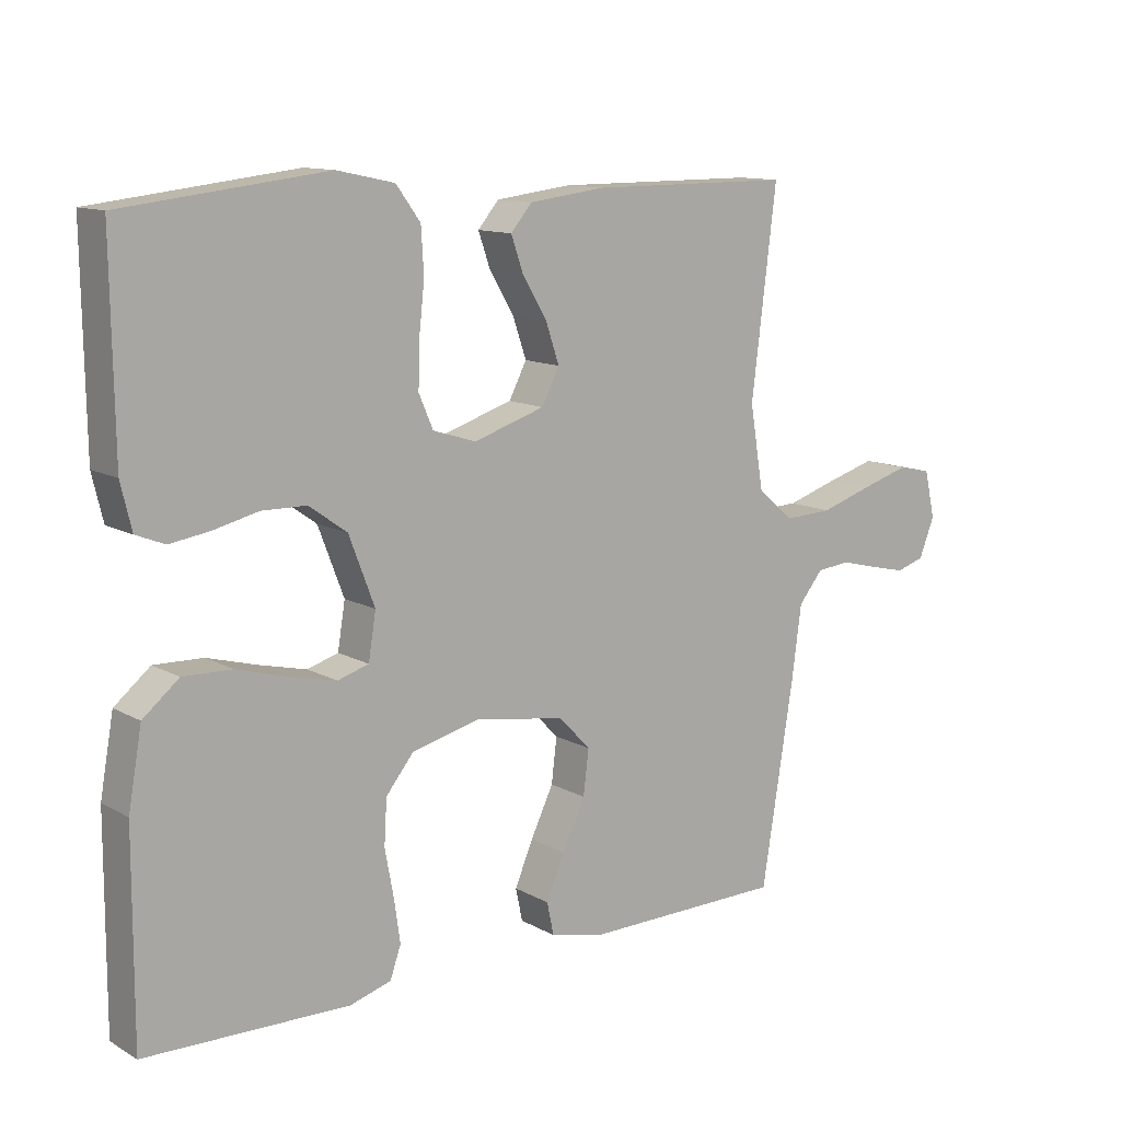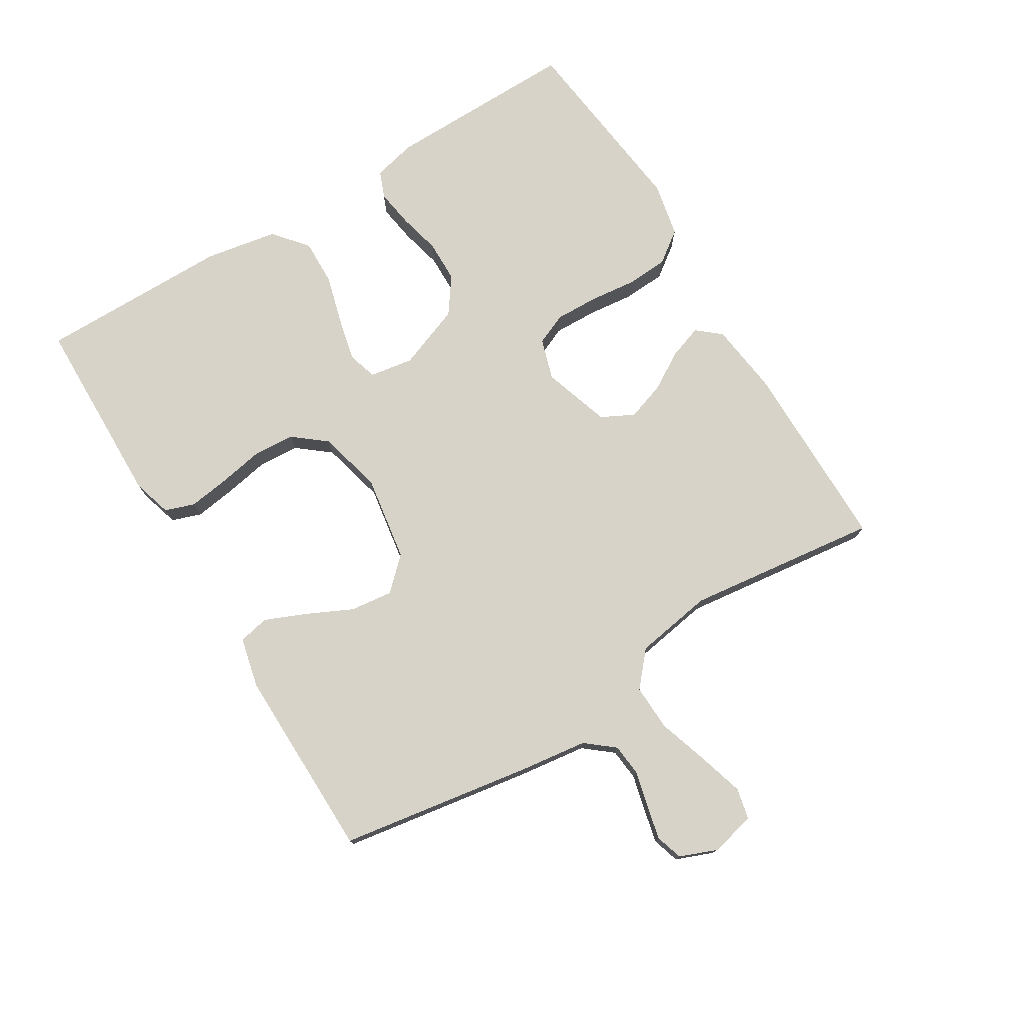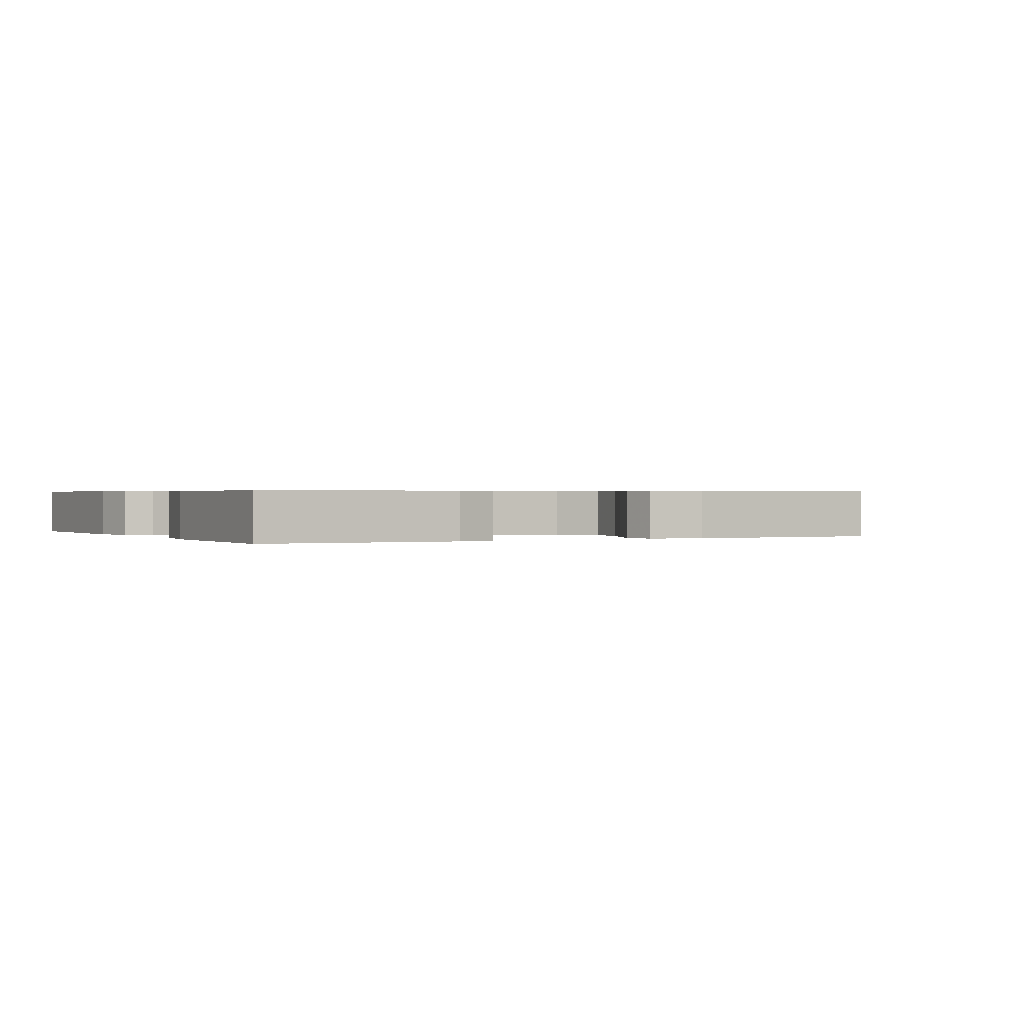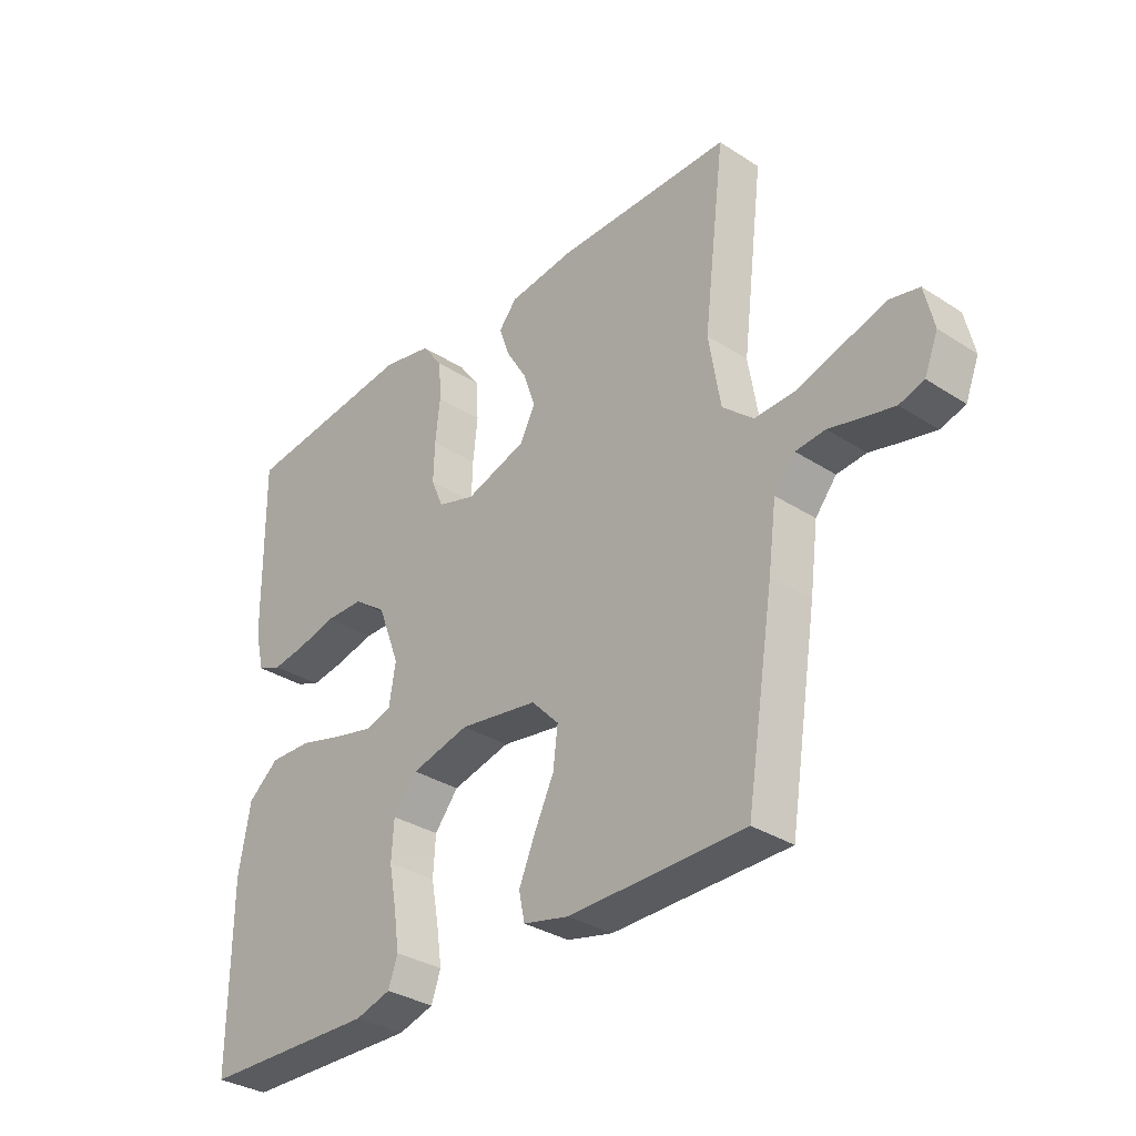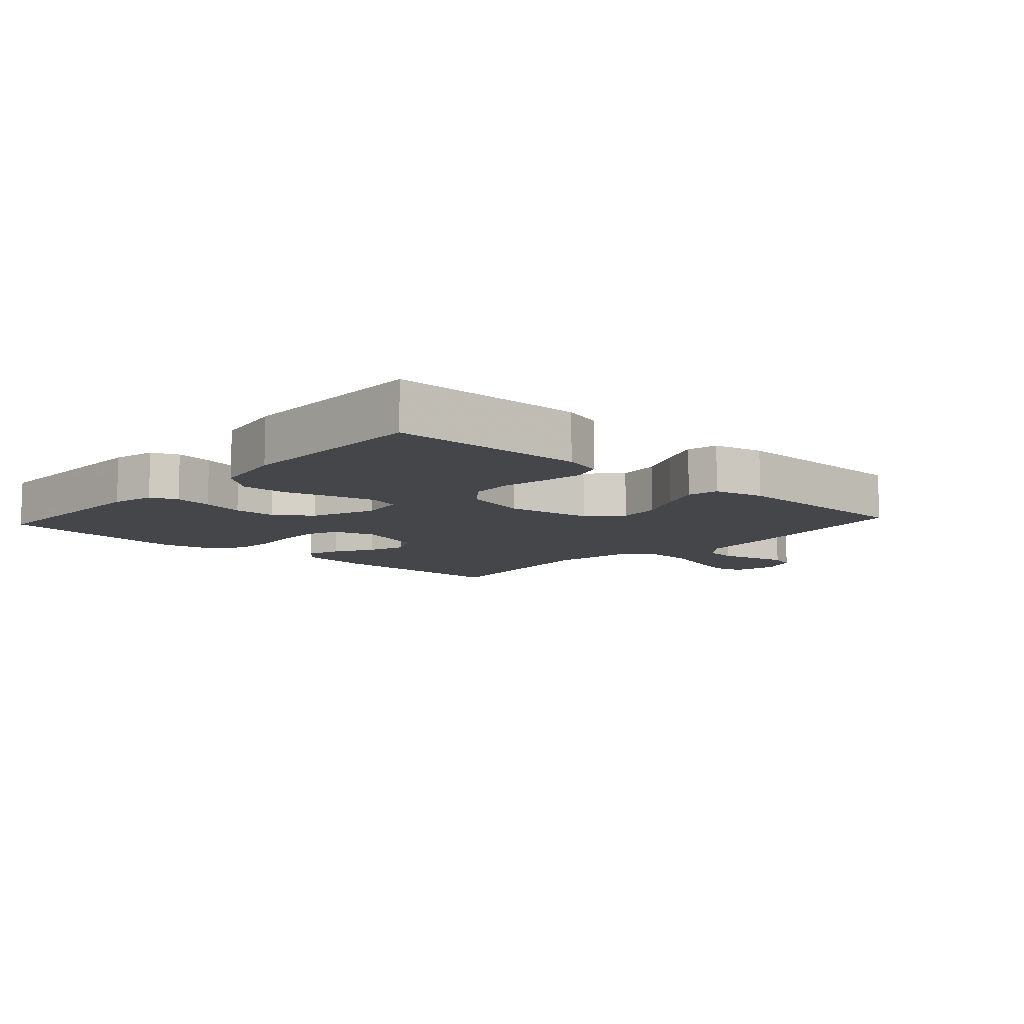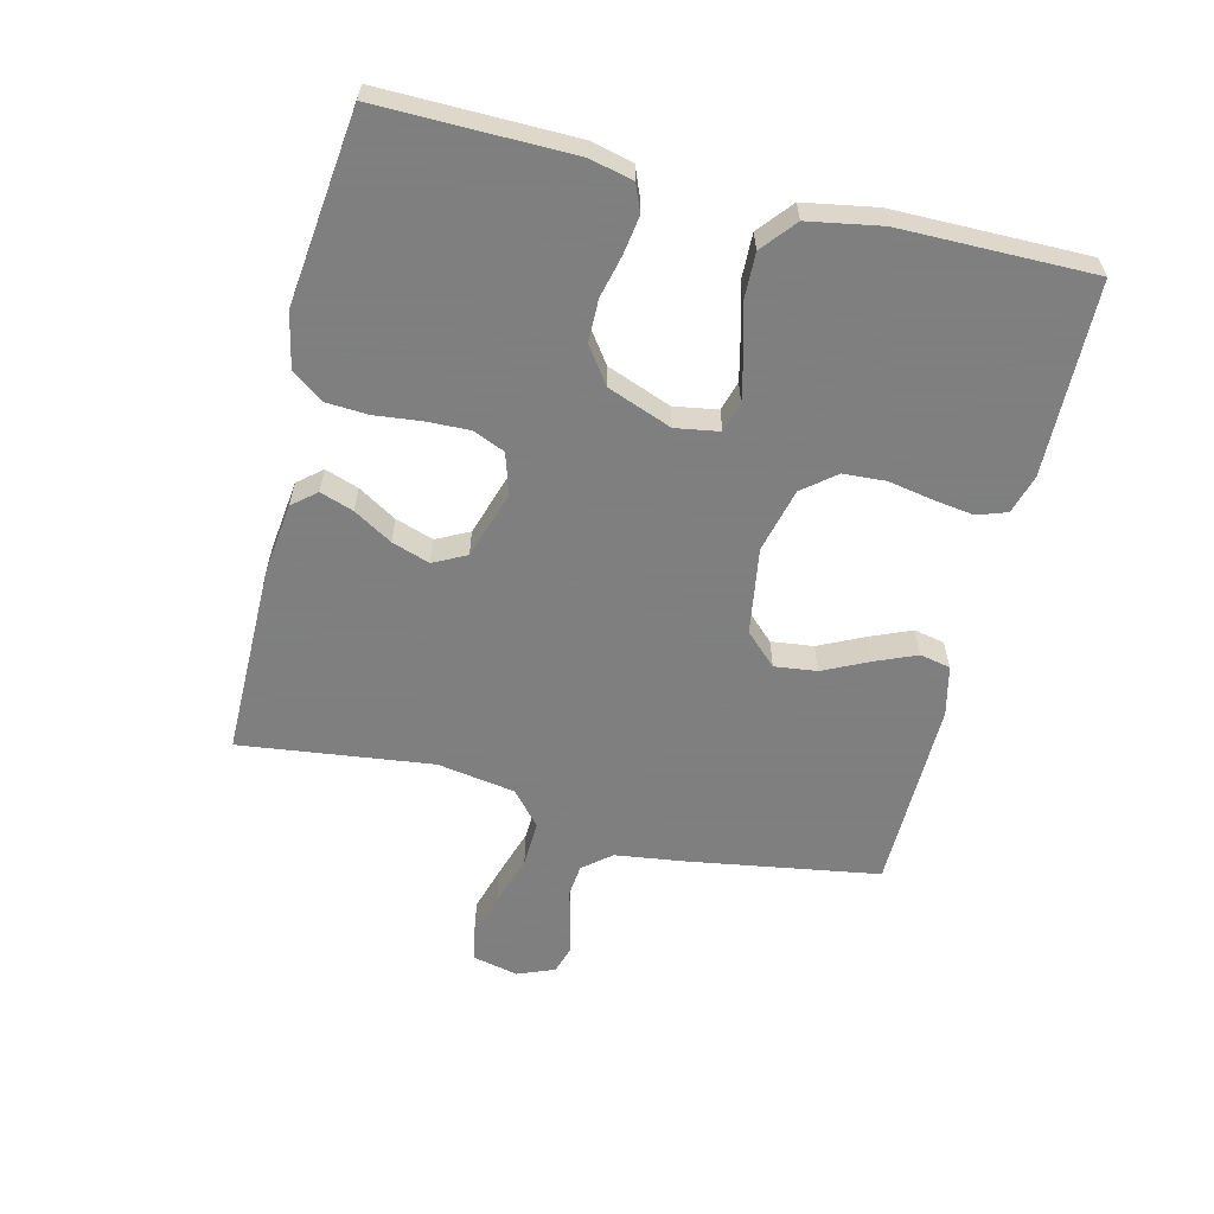
<metadata>
{"format":"obj","ext":"obj","renderer":"f3d","projection":"perspective","resolution":1024,"background":"white","views":[{"elev":11.9,"azim":142.4,"up":"+Z"},{"elev":76.0,"azim":-121.4,"up":"+Y"},{"elev":0.5,"azim":151.7,"up":"+Y"},{"elev":-32.9,"azim":-131.7,"up":"+Z"},{"elev":-9.5,"azim":137.8,"up":"+Y"},{"elev":-59.9,"azim":76.3,"up":"+Y"}]}
</metadata>
<code>
v -0.5 0.07 0.5
v -0.2 0.07 0.5
v -0.088 0.07 0.486
v -0.057 0.07 0.449
v -0.075 0.07 0.397
v -0.111 0.07 0.337
v -0.131 0.07 0.278
v -0.105 0.07 0.227
v 0 0.07 0.193
v 0.064 0.07 0.213
v 0.085 0.07 0.262
v 0.083 0.07 0.329
v 0.075 0.07 0.402
v 0.079 0.07 0.468
v 0.115 0.07 0.517
v 0.2 0.07 0.535
v 0.5 0.07 0.5
v 0.496 0.07 0.2
v 0.48 0.07 0.133
v 0.438 0.07 0.116
v 0.379 0.07 0.125
v 0.313 0.07 0.141
v 0.247 0.07 0.14
v 0.191 0.07 0.1
v 0.153 0.07 0
v 0.164 0.07 -0.068
v 0.21 0.07 -0.082
v 0.278 0.07 -0.066
v 0.354 0.07 -0.045
v 0.426 0.07 -0.043
v 0.479 0.07 -0.087
v 0.499 0.07 -0.2
v 0.5 0.07 -0.5
v 0.2 0.07 -0.506
v 0.139 0.07 -0.488
v 0.123 0.07 -0.442
v 0.132 0.07 -0.379
v 0.145 0.07 -0.309
v 0.141 0.07 -0.243
v 0.1 0.07 -0.192
v 0 0.07 -0.167
v -0.134 0.07 -0.188
v -0.181 0.07 -0.237
v -0.173 0.07 -0.303
v -0.139 0.07 -0.374
v -0.112 0.07 -0.438
v -0.122 0.07 -0.486
v -0.2 0.07 -0.504
v -0.5 0.07 -0.5
v -0.548 0.07 -0.2
v -0.562 0.07 -0.094
v -0.598 0.07 -0.05
v -0.648 0.07 -0.045
v -0.704 0.07 -0.059
v -0.757 0.07 -0.071
v -0.799 0.07 -0.058
v -0.822 0.07 0
v -0.806 0.07 0.07
v -0.757 0.07 0.081
v -0.686 0.07 0.06
v -0.608 0.07 0.035
v -0.536 0.07 0.032
v -0.483 0.07 0.078
v -0.463 0.07 0.2
v -0.5 0 0.5
v -0.2 0 0.5
v -0.088 0 0.486
v -0.057 0 0.449
v -0.075 0 0.397
v -0.111 0 0.337
v -0.131 0 0.278
v -0.105 0 0.227
v 0 0 0.193
v 0.064 0 0.213
v 0.085 0 0.262
v 0.083 0 0.329
v 0.075 0 0.402
v 0.079 0 0.468
v 0.115 0 0.517
v 0.2 0 0.535
v 0.5 0 0.5
v 0.496 0 0.2
v 0.48 0 0.133
v 0.438 0 0.116
v 0.379 0 0.125
v 0.313 0 0.141
v 0.247 0 0.14
v 0.191 0 0.1
v 0.153 0 0
v 0.164 0 -0.068
v 0.21 0 -0.082
v 0.278 0 -0.066
v 0.354 0 -0.045
v 0.426 0 -0.043
v 0.479 0 -0.087
v 0.499 0 -0.2
v 0.5 0 -0.5
v 0.2 0 -0.506
v 0.139 0 -0.488
v 0.123 0 -0.442
v 0.132 0 -0.379
v 0.145 0 -0.309
v 0.141 0 -0.243
v 0.1 0 -0.192
v 0 0 -0.167
v -0.134 0 -0.188
v -0.181 0 -0.237
v -0.173 0 -0.303
v -0.139 0 -0.374
v -0.112 0 -0.438
v -0.122 0 -0.486
v -0.2 0 -0.504
v -0.5 0 -0.5
v -0.548 0 -0.2
v -0.562 0 -0.094
v -0.598 0 -0.05
v -0.648 0 -0.045
v -0.704 0 -0.059
v -0.757 0 -0.071
v -0.799 0 -0.058
v -0.822 0 0
v -0.806 0 0.07
v -0.757 0 0.081
v -0.686 0 0.06
v -0.608 0 0.035
v -0.536 0 0.032
v -0.483 0 0.078
v -0.463 0 0.2
f 59 60 61
f 58 59 61
f 57 58 61
f 56 57 61
f 55 56 61
f 54 55 61
f 53 54 61
f 52 53 61 62
f 51 52 62 63
f 50 51 63
f 49 50 63
f 48 49 63
f 47 48 63
f 46 47 63
f 45 46 63
f 44 45 63
f 36 37 38
f 35 36 38
f 34 35 38
f 33 34 38
f 32 33 38
f 31 32 38
f 30 31 38
f 29 30 38
f 28 29 38
f 27 28 38 39
f 26 27 39 40
f 20 21 22
f 19 20 22
f 18 19 22
f 17 18 22
f 16 17 22
f 15 16 22
f 14 15 22
f 13 14 22
f 12 13 22
f 11 12 22 23
f 10 11 23 24
f 4 5 6
f 3 4 6
f 2 3 6
f 1 2 6
f 64 1 6
f 64 6 7
f 43 44 63 64
f 64 7 8
f 43 64 8
f 42 43 8
f 41 42 8 9
f 41 9 10
f 40 41 10
f 26 40 10
f 25 26 10
f 10 24 25
f 125 124 123
f 125 123 122
f 125 122 121
f 125 121 120
f 125 120 119
f 125 119 118
f 125 118 117
f 126 125 117 116
f 127 126 116 115
f 127 115 114
f 127 114 113
f 127 113 112
f 127 112 111
f 127 111 110
f 127 110 109
f 127 109 108
f 102 101 100
f 102 100 99
f 102 99 98
f 102 98 97
f 102 97 96
f 102 96 95
f 102 95 94
f 102 94 93
f 102 93 92
f 103 102 92 91
f 104 103 91 90
f 86 85 84
f 86 84 83
f 86 83 82
f 86 82 81
f 86 81 80
f 86 80 79
f 86 79 78
f 86 78 77
f 86 77 76
f 87 86 76 75
f 88 87 75 74
f 70 69 68
f 70 68 67
f 70 67 66
f 70 66 65
f 70 65 128
f 71 70 128
f 128 127 108 107
f 72 71 128
f 72 128 107
f 72 107 106
f 73 72 106 105
f 74 73 105
f 74 105 104
f 74 104 90
f 74 90 89
f 89 88 74
f 1 65 66 2
f 2 66 67 3
f 3 67 68 4
f 4 68 69 5
f 5 69 70 6
f 6 70 71 7
f 7 71 72 8
f 8 72 73 9
f 9 73 74 10
f 10 74 75 11
f 11 75 76 12
f 12 76 77 13
f 13 77 78 14
f 14 78 79 15
f 15 79 80 16
f 16 80 81 17
f 17 81 82 18
f 18 82 83 19
f 19 83 84 20
f 20 84 85 21
f 21 85 86 22
f 22 86 87 23
f 23 87 88 24
f 24 88 89 25
f 25 89 90 26
f 26 90 91 27
f 27 91 92 28
f 28 92 93 29
f 29 93 94 30
f 30 94 95 31
f 31 95 96 32
f 32 96 97 33
f 33 97 98 34
f 34 98 99 35
f 35 99 100 36
f 36 100 101 37
f 37 101 102 38
f 38 102 103 39
f 39 103 104 40
f 40 104 105 41
f 41 105 106 42
f 42 106 107 43
f 43 107 108 44
f 44 108 109 45
f 45 109 110 46
f 46 110 111 47
f 47 111 112 48
f 48 112 113 49
f 49 113 114 50
f 50 114 115 51
f 51 115 116 52
f 52 116 117 53
f 53 117 118 54
f 54 118 119 55
f 55 119 120 56
f 56 120 121 57
f 57 121 122 58
f 58 122 123 59
f 59 123 124 60
f 60 124 125 61
f 61 125 126 62
f 62 126 127 63
f 63 127 128 64
f 64 128 65 1

</code>
